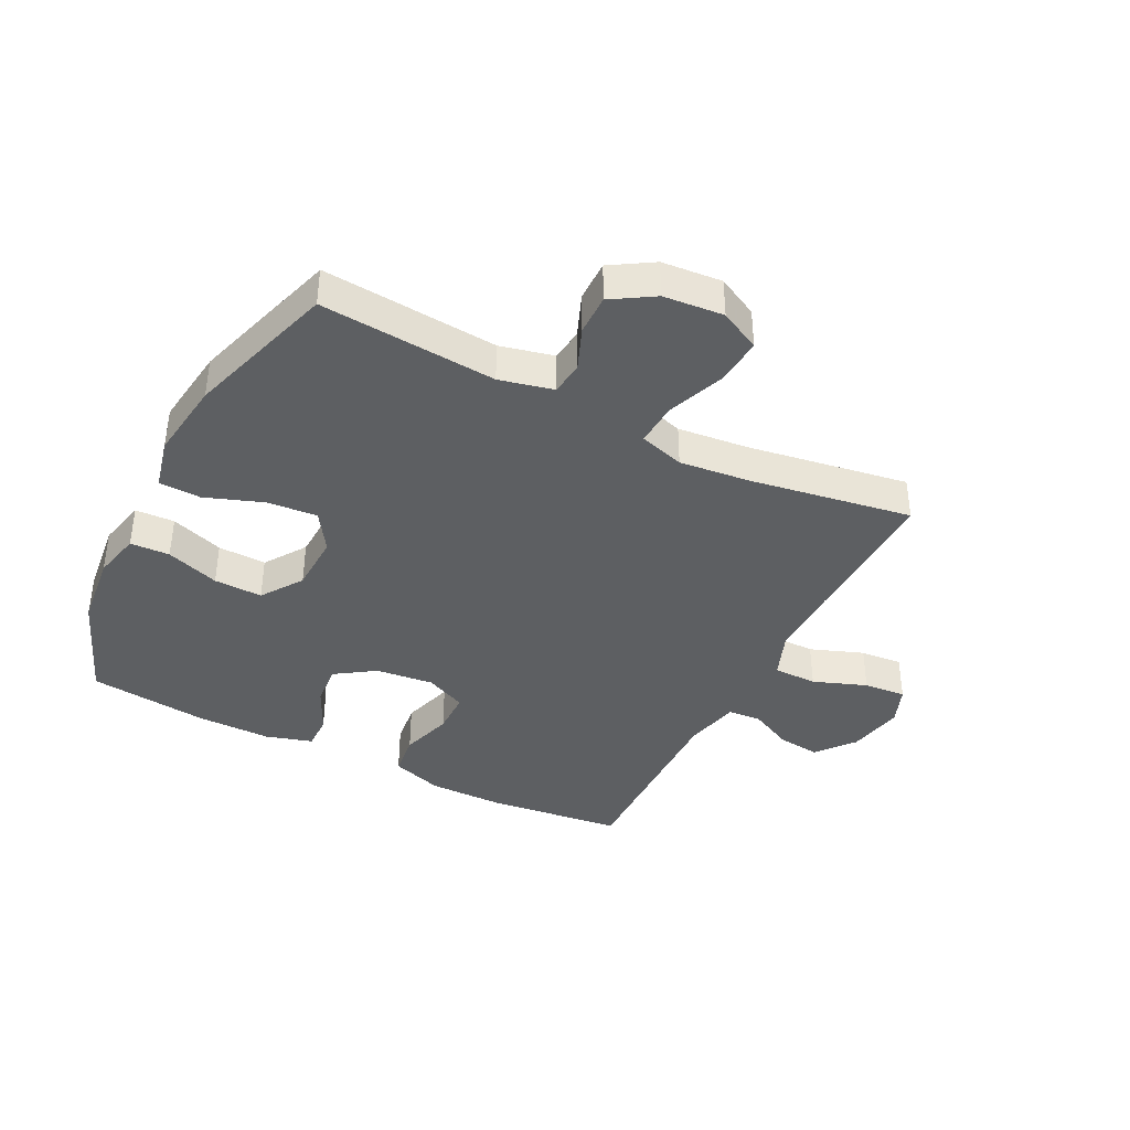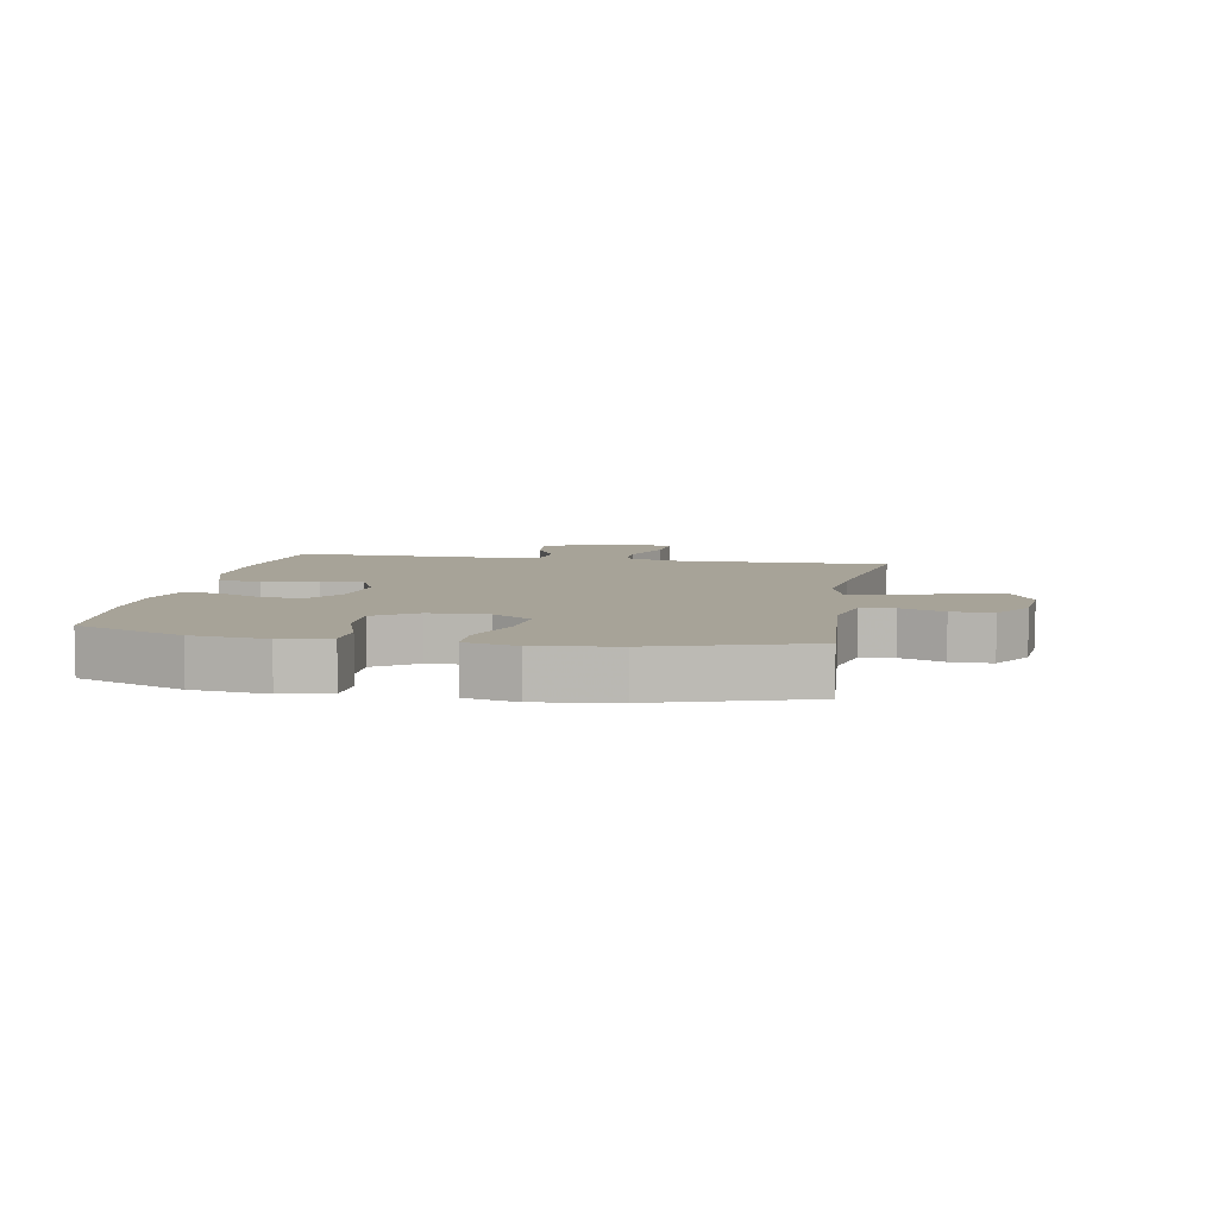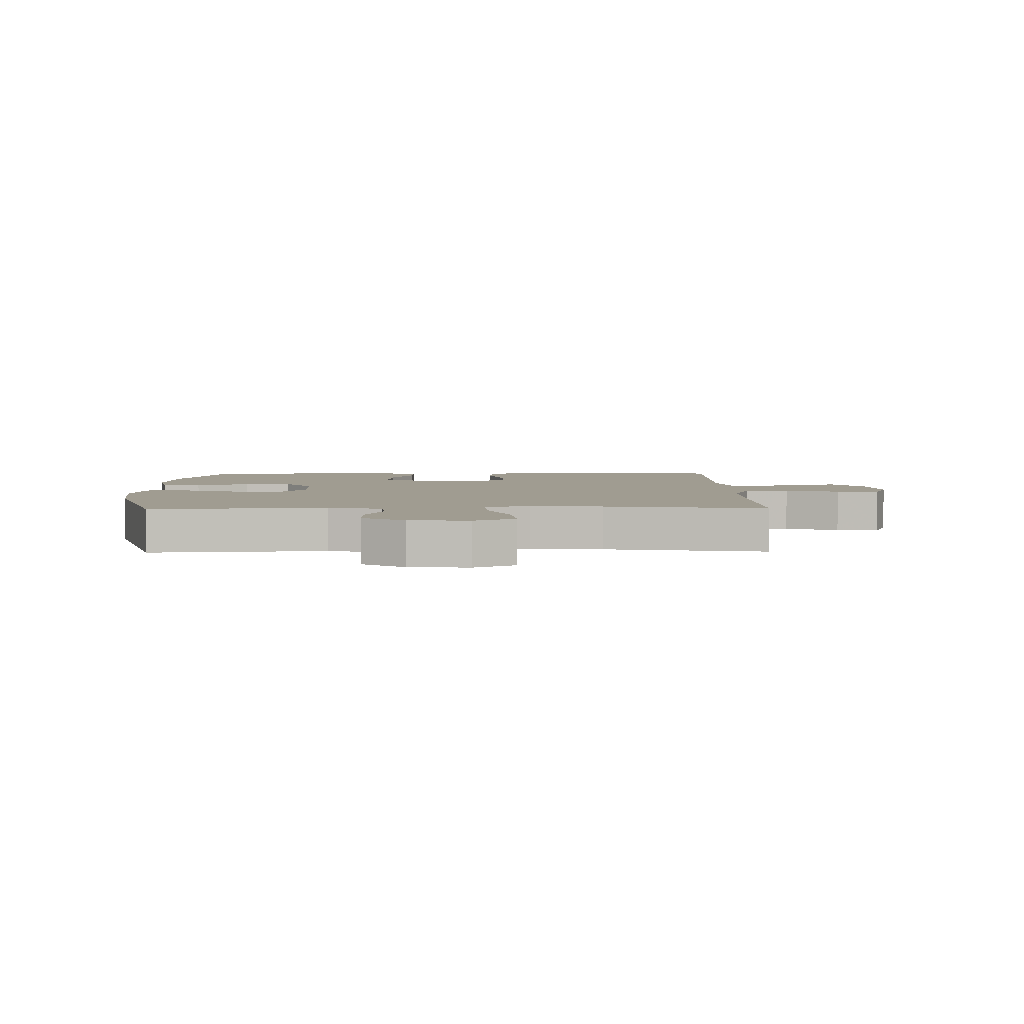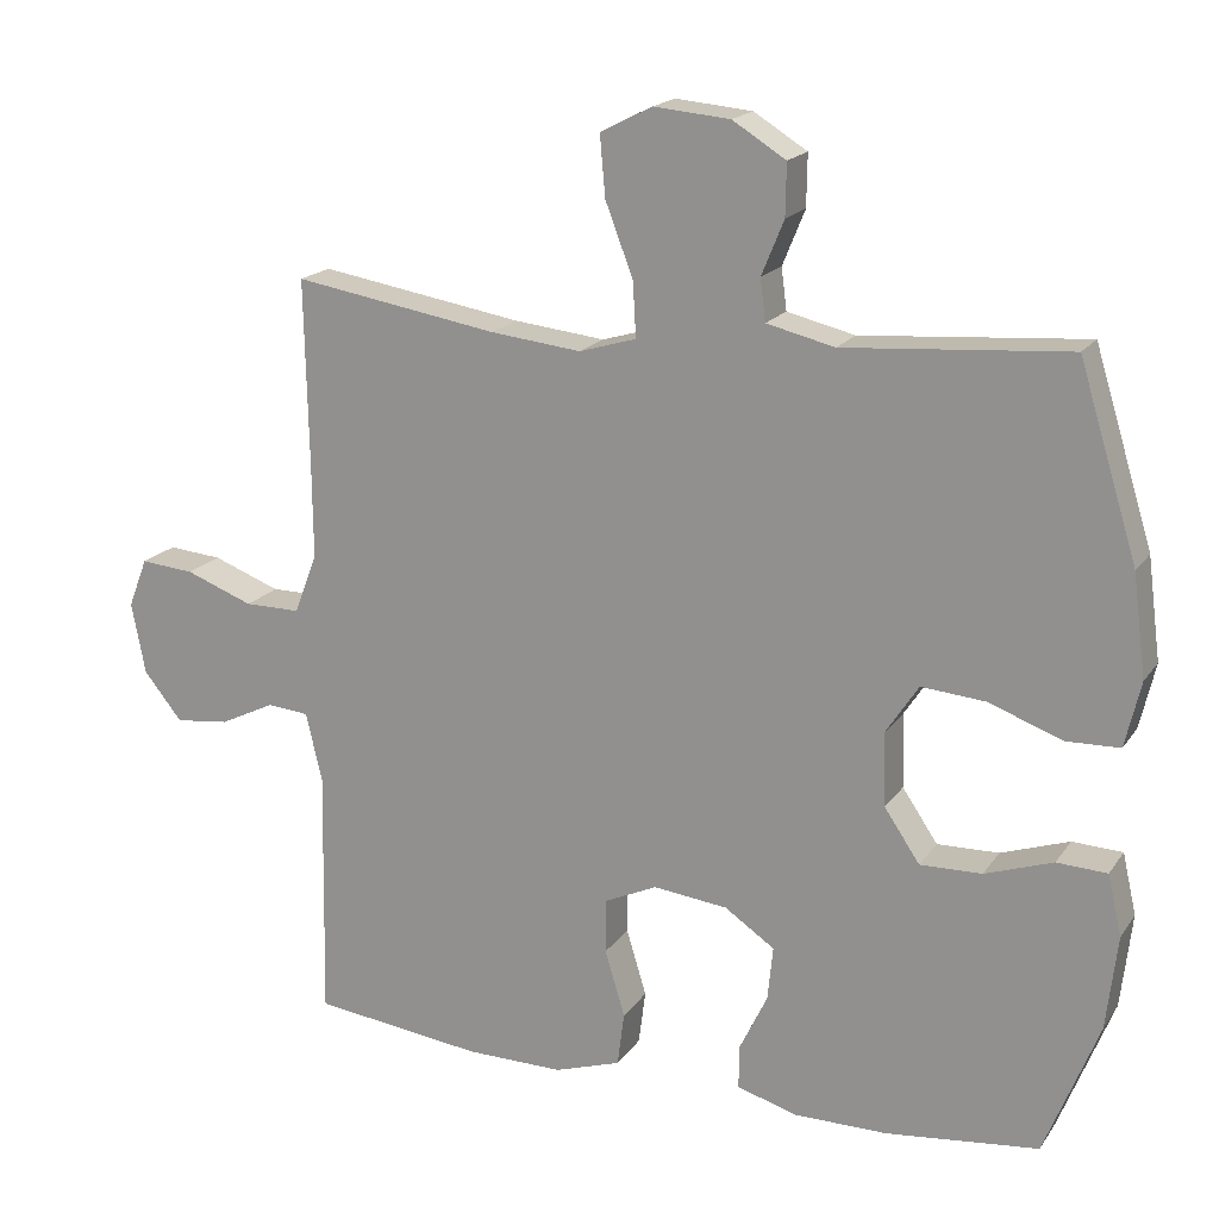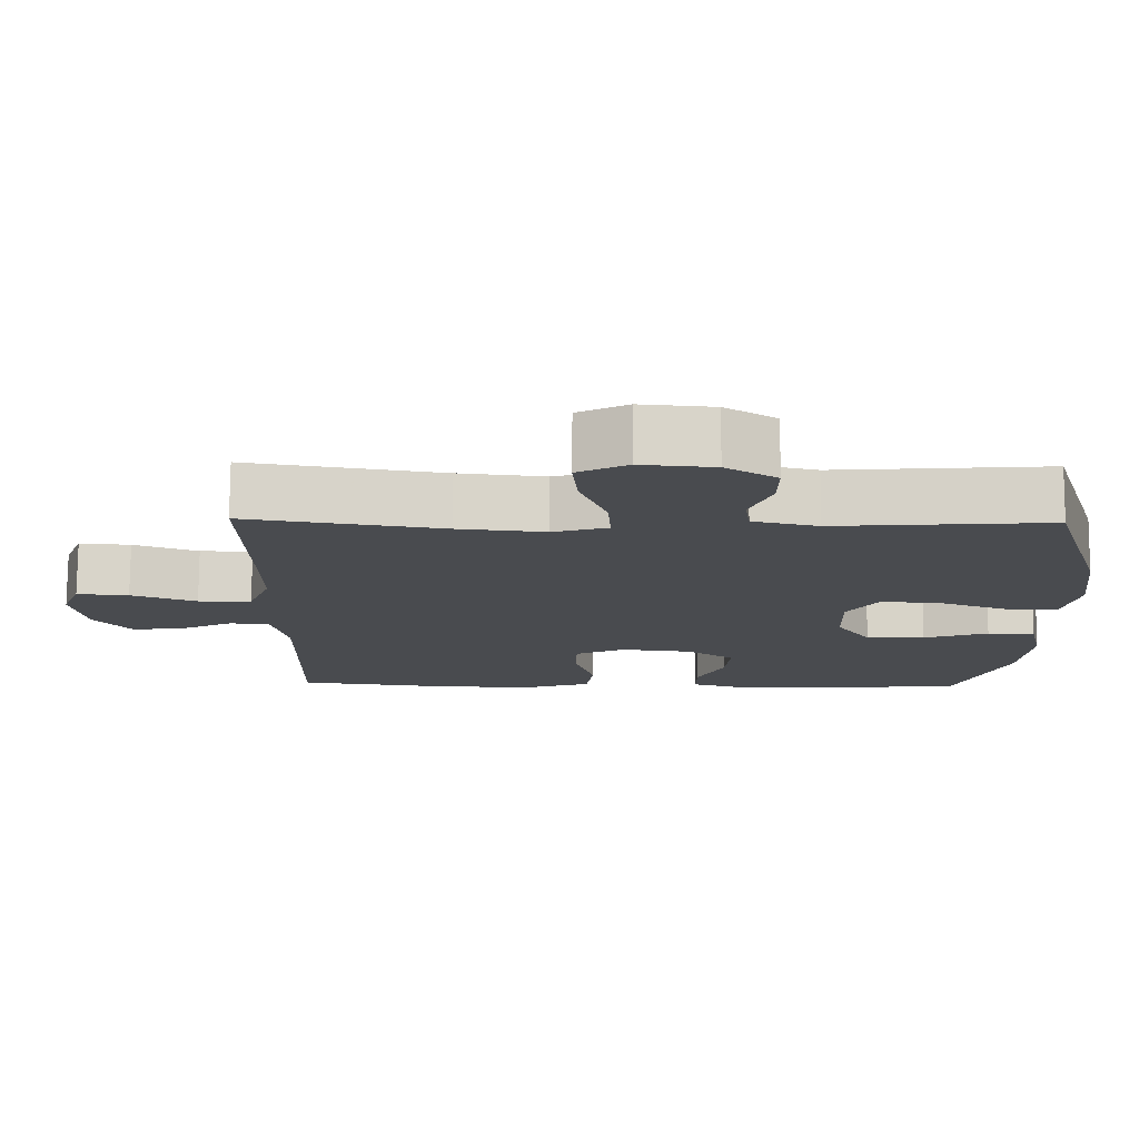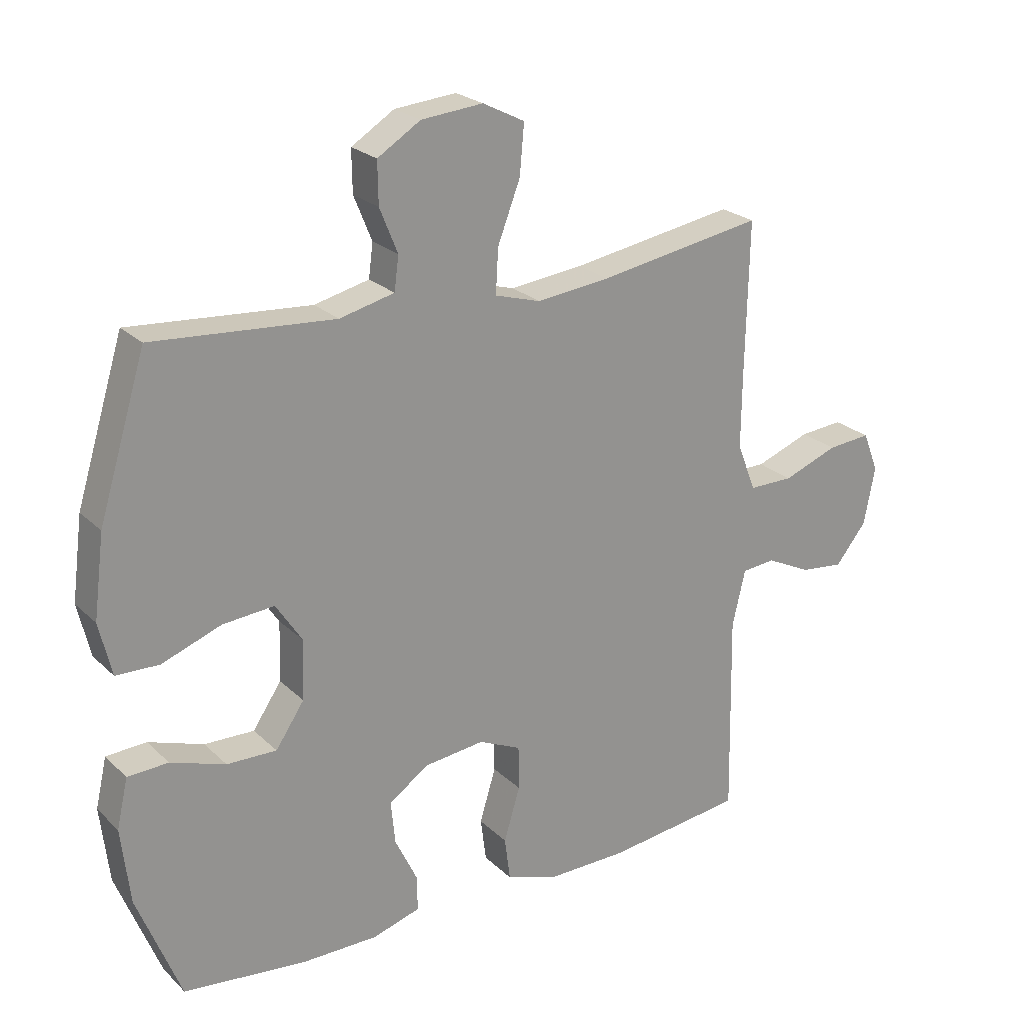
<metadata>
{"format":"obj","ext":"obj","renderer":"f3d","projection":"perspective","resolution":1024,"background":"white","views":[{"elev":-39.5,"azim":-27.1,"up":"+Y"},{"elev":6.8,"azim":-79.8,"up":"+Y"},{"elev":4.3,"azim":-1.0,"up":"+Y"},{"elev":18.1,"azim":-156.1,"up":"+Z"},{"elev":76.3,"azim":-179.7,"up":"+Z"},{"elev":23.5,"azim":-33.2,"up":"+Z"}]}
</metadata>
<code>
v -0.5 0.07 0.5
v -0.21 0.07 0.478
v -0.122 0.07 0.499
v -0.115 0.07 0.553
v -0.144 0.07 0.624
v -0.145 0.07 0.691
v -0.076 0.07 0.734
v 0.023 0.07 0.743
v 0.09 0.07 0.709
v 0.083 0.07 0.63
v 0.047 0.07 0.536
v 0.043 0.07 0.465
v 0.117 0.07 0.443
v 0.235 0.07 0.456
v 0.5 0.07 0.5
v 0.495 0.07 0.257
v 0.494 0.07 0.136
v 0.524 0.07 0.059
v 0.596 0.07 0.059
v 0.684 0.07 0.092
v 0.754 0.07 0.098
v 0.779 0.07 0.034
v 0.761 0.07 -0.059
v 0.711 0.07 -0.121
v 0.641 0.07 -0.113
v 0.569 0.07 -0.078
v 0.515 0.07 -0.083
v 0.494 0.07 -0.173
v 0.5 0.07 -0.5
v 0.279 0.07 -0.527
v 0.152 0.07 -0.528
v 0.066 0.07 -0.5
v 0.057 0.07 -0.43
v 0.083 0.07 -0.344
v 0.082 0.07 -0.273
v 0.014 0.07 -0.242
v -0.082 0.07 -0.253
v -0.147 0.07 -0.297
v -0.14 0.07 -0.367
v -0.104 0.07 -0.442
v -0.103 0.07 -0.499
v -0.18 0.07 -0.522
v -0.302 0.07 -0.522
v -0.5 0.07 -0.5
v -0.57 0.07 -0.323
v -0.584 0.07 -0.201
v -0.566 0.07 -0.122
v -0.501 0.07 -0.119
v -0.413 0.07 -0.149
v -0.333 0.07 -0.151
v -0.287 0.07 -0.083
v -0.284 0.07 0.013
v -0.326 0.07 0.077
v -0.409 0.07 0.07
v -0.504 0.07 0.035
v -0.573 0.07 0.037
v -0.593 0.07 0.122
v -0.576 0.07 0.253
v -0.5 0 0.5
v -0.21 0 0.478
v -0.122 0 0.499
v -0.115 0 0.553
v -0.144 0 0.624
v -0.145 0 0.691
v -0.076 0 0.734
v 0.023 0 0.743
v 0.09 0 0.709
v 0.083 0 0.63
v 0.047 0 0.536
v 0.043 0 0.465
v 0.117 0 0.443
v 0.235 0 0.456
v 0.5 0 0.5
v 0.495 0 0.257
v 0.494 0 0.136
v 0.524 0 0.059
v 0.596 0 0.059
v 0.684 0 0.092
v 0.754 0 0.098
v 0.779 0 0.034
v 0.761 0 -0.059
v 0.711 0 -0.121
v 0.641 0 -0.113
v 0.569 0 -0.078
v 0.515 0 -0.083
v 0.494 0 -0.173
v 0.5 0 -0.5
v 0.279 0 -0.527
v 0.152 0 -0.528
v 0.066 0 -0.5
v 0.057 0 -0.43
v 0.083 0 -0.344
v 0.082 0 -0.273
v 0.014 0 -0.242
v -0.082 0 -0.253
v -0.147 0 -0.297
v -0.14 0 -0.367
v -0.104 0 -0.442
v -0.103 0 -0.499
v -0.18 0 -0.522
v -0.302 0 -0.522
v -0.5 0 -0.5
v -0.57 0 -0.323
v -0.584 0 -0.201
v -0.566 0 -0.122
v -0.501 0 -0.119
v -0.413 0 -0.149
v -0.333 0 -0.151
v -0.287 0 -0.083
v -0.284 0 0.013
v -0.326 0 0.077
v -0.409 0 0.07
v -0.504 0 0.035
v -0.573 0 0.037
v -0.593 0 0.122
v -0.576 0 0.253
f 57 58 1 2
f 54 55 56 57
f 53 54 57 2
f 52 53 2 3
f 51 52 3
f 46 47 48 49
f 46 49 50
f 45 46 50
f 44 45 50
f 43 44 50 51
f 39 40 41 42
f 38 39 42 43
f 31 32 33 34
f 31 34 35
f 28 29 30 31
f 27 28 31 35
f 23 24 25 26
f 23 26 27
f 22 23 27
f 19 20 21 22
f 18 19 22 27
f 17 18 27 35
f 14 15 16
f 13 14 16 17
f 12 13 17 35
f 8 9 10 11
f 8 11 12
f 4 5 6 7
f 3 4 7 8
f 38 43 51 3
f 8 12 35 36
f 8 36 37
f 3 8 37 38
f 60 59 116 115
f 115 114 113 112
f 60 115 112 111
f 61 60 111 110
f 61 110 109
f 107 106 105 104
f 108 107 104
f 108 104 103
f 108 103 102
f 109 108 102 101
f 100 99 98 97
f 101 100 97 96
f 92 91 90 89
f 93 92 89
f 89 88 87 86
f 93 89 86 85
f 84 83 82 81
f 85 84 81
f 85 81 80
f 80 79 78 77
f 85 80 77 76
f 93 85 76 75
f 74 73 72
f 75 74 72 71
f 93 75 71 70
f 69 68 67 66
f 70 69 66
f 65 64 63 62
f 66 65 62 61
f 61 109 101 96
f 94 93 70 66
f 95 94 66
f 96 95 66 61
f 1 59 60 2
f 2 60 61 3
f 3 61 62 4
f 4 62 63 5
f 5 63 64 6
f 6 64 65 7
f 7 65 66 8
f 8 66 67 9
f 9 67 68 10
f 10 68 69 11
f 11 69 70 12
f 12 70 71 13
f 13 71 72 14
f 14 72 73 15
f 15 73 74 16
f 16 74 75 17
f 17 75 76 18
f 18 76 77 19
f 19 77 78 20
f 20 78 79 21
f 21 79 80 22
f 22 80 81 23
f 23 81 82 24
f 24 82 83 25
f 25 83 84 26
f 26 84 85 27
f 27 85 86 28
f 28 86 87 29
f 29 87 88 30
f 30 88 89 31
f 31 89 90 32
f 32 90 91 33
f 33 91 92 34
f 34 92 93 35
f 35 93 94 36
f 36 94 95 37
f 37 95 96 38
f 38 96 97 39
f 39 97 98 40
f 40 98 99 41
f 41 99 100 42
f 42 100 101 43
f 43 101 102 44
f 44 102 103 45
f 45 103 104 46
f 46 104 105 47
f 47 105 106 48
f 48 106 107 49
f 49 107 108 50
f 50 108 109 51
f 51 109 110 52
f 52 110 111 53
f 53 111 112 54
f 54 112 113 55
f 55 113 114 56
f 56 114 115 57
f 57 115 116 58
f 58 116 59 1

</code>
